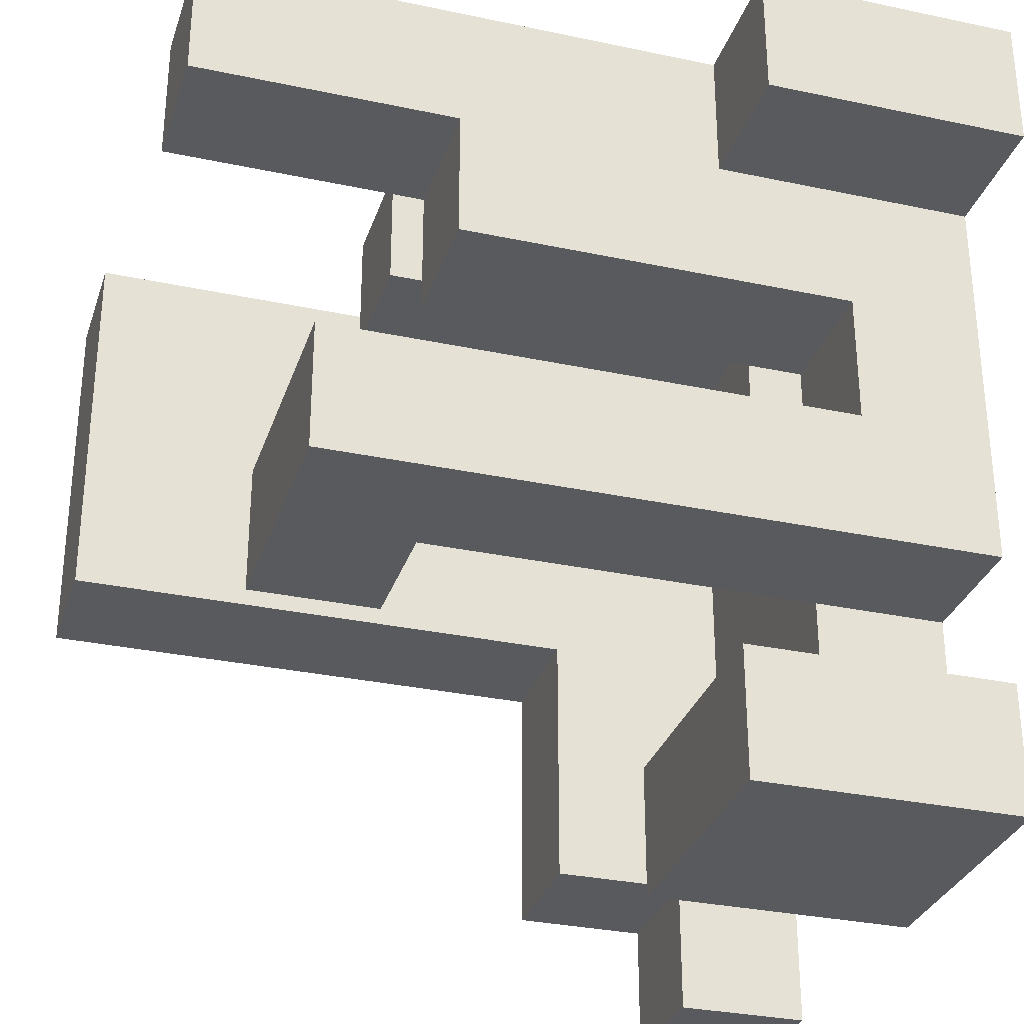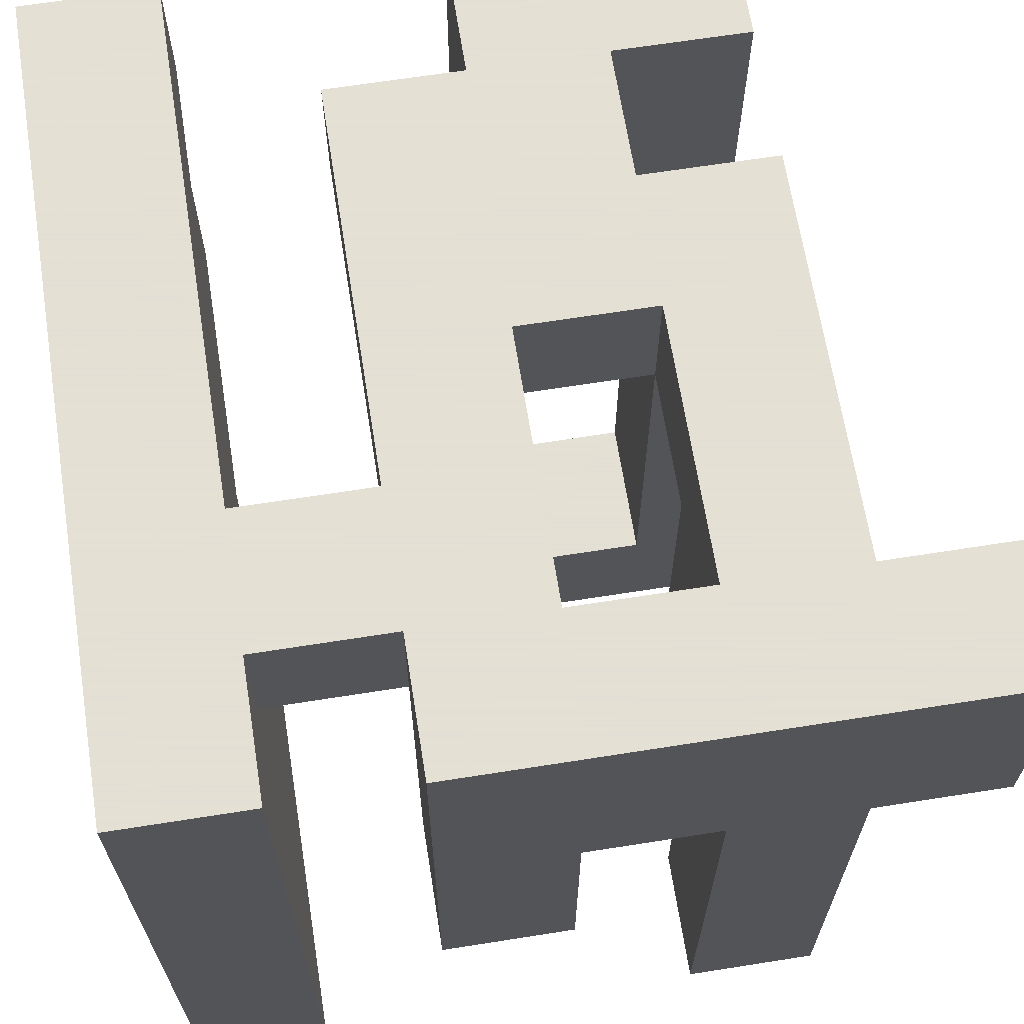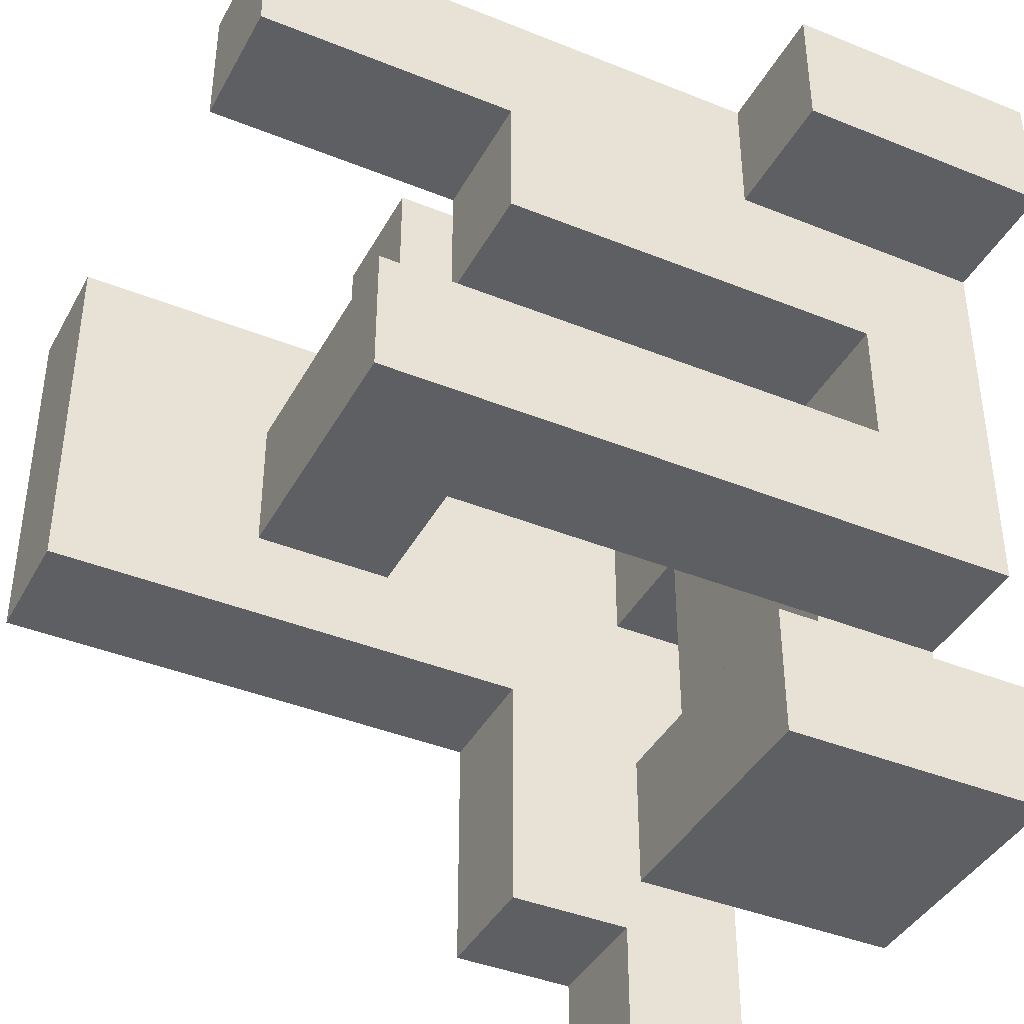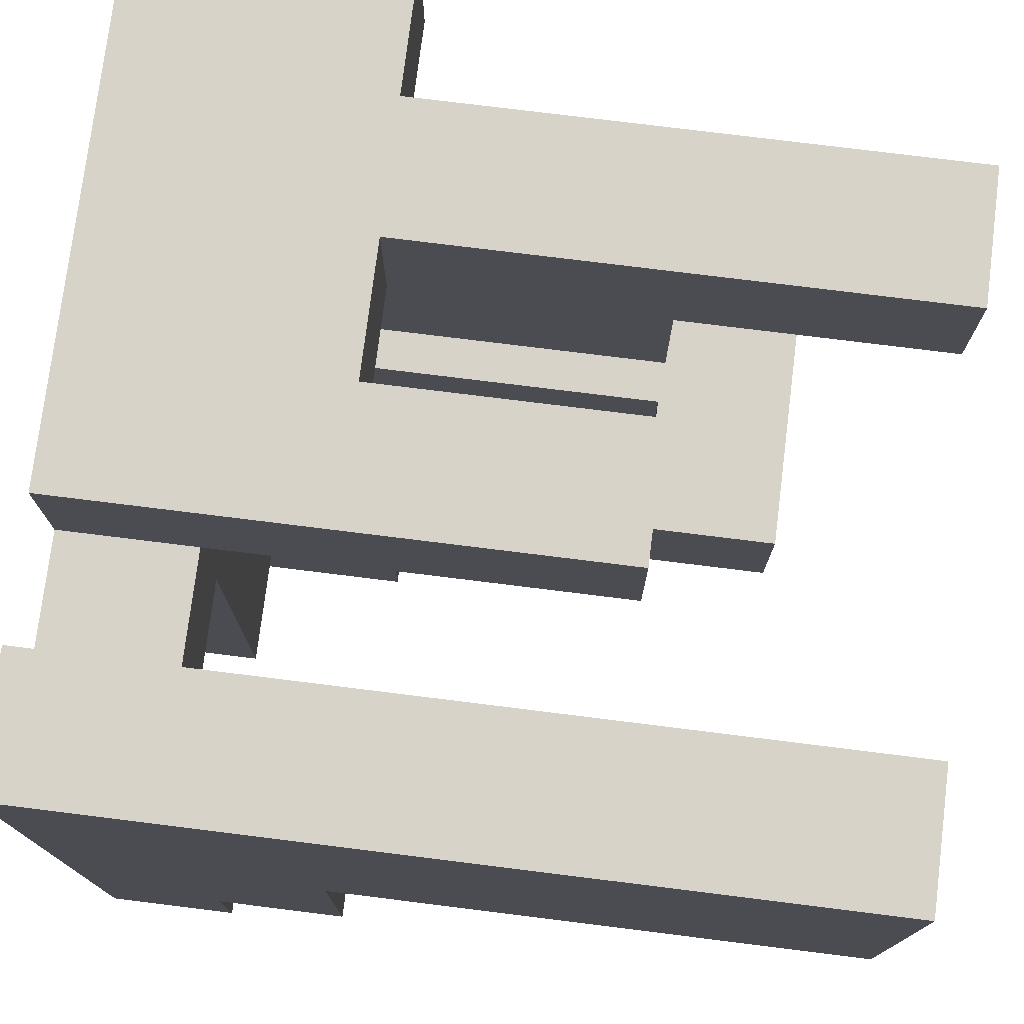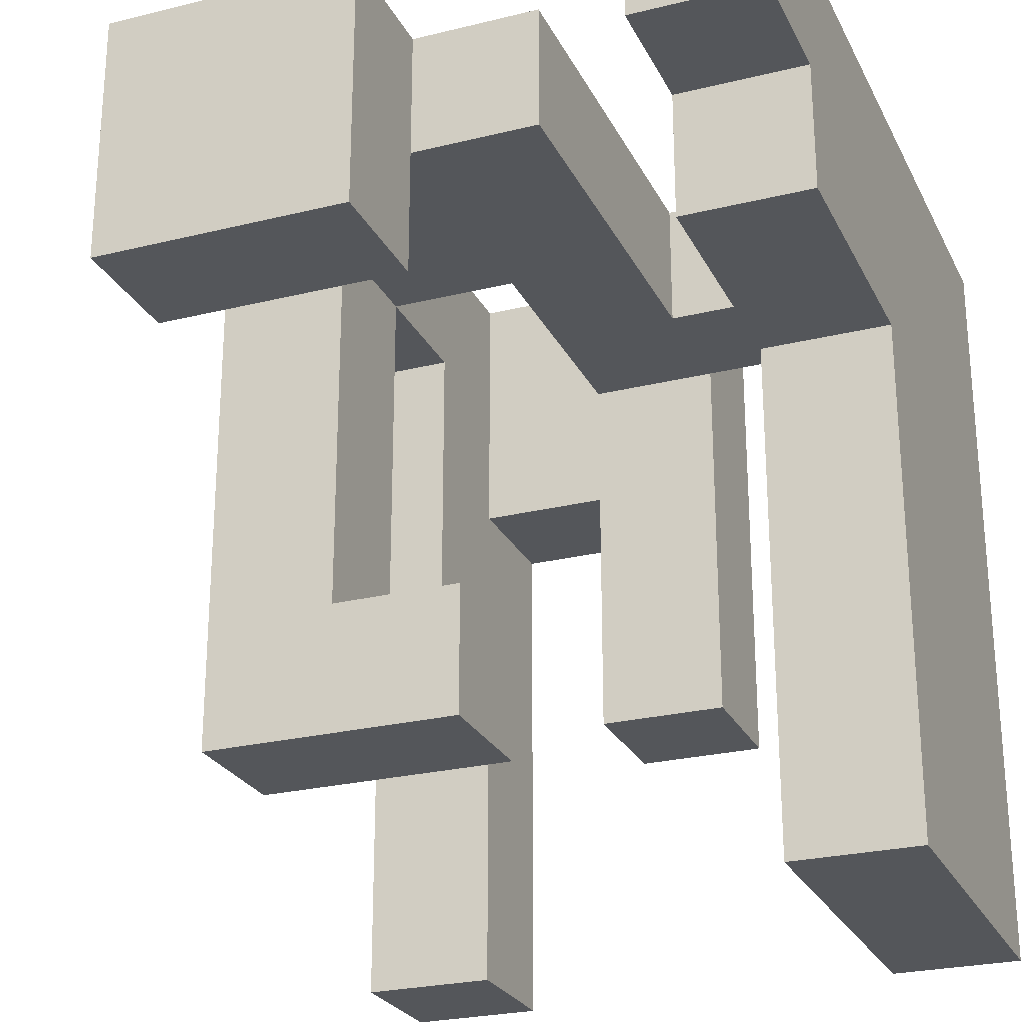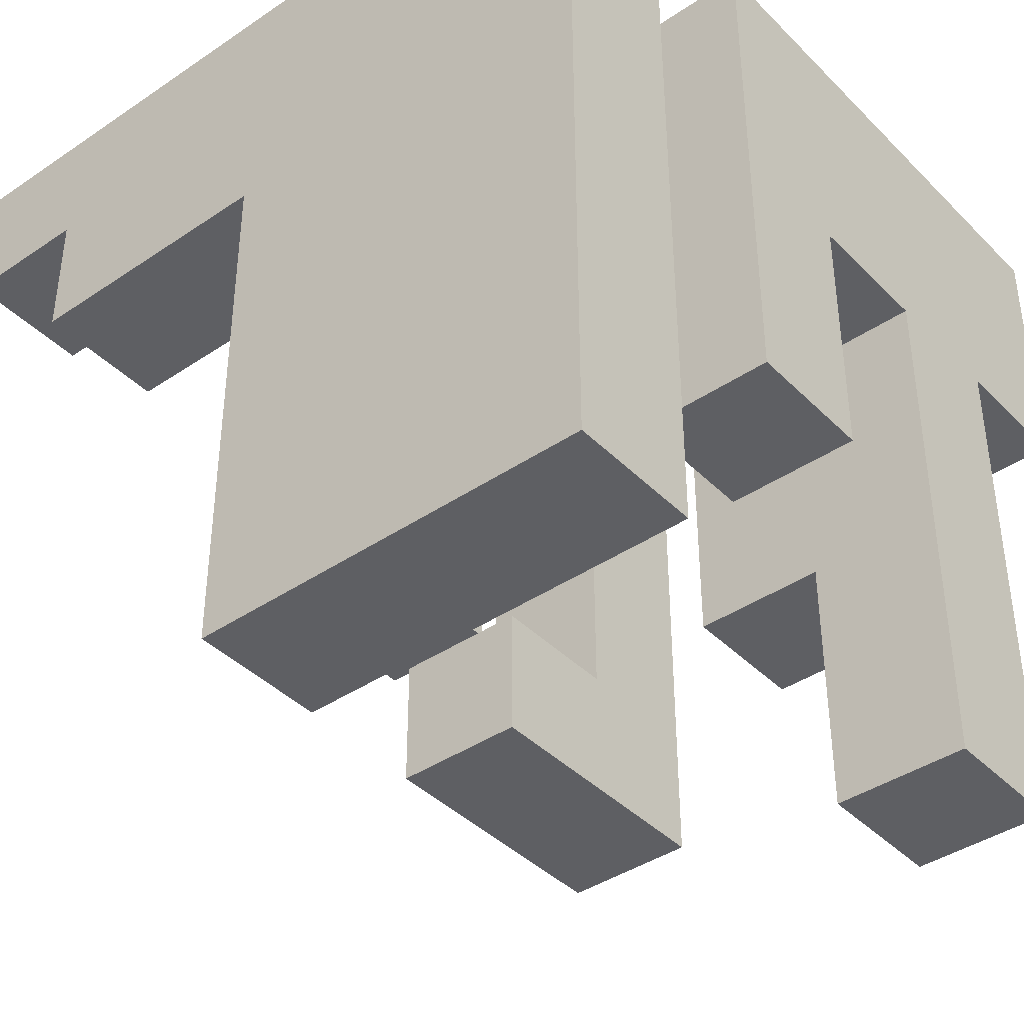
<metadata>
{"format":"obj","ext":"obj","renderer":"f3d","projection":"perspective","resolution":1024,"background":"white","views":[{"elev":-31.1,"azim":-106.9,"up":"+Y"},{"elev":66.2,"azim":171.0,"up":"+Z"},{"elev":-40.5,"azim":-116.4,"up":"+Y"},{"elev":76.0,"azim":97.1,"up":"+Y"},{"elev":-25.5,"azim":21.6,"up":"+Z"},{"elev":-40.5,"azim":129.7,"up":"+Z"}]}
</metadata>
<code>
v 0.6667 -0 -1
v 0.6667 -0 -0.6667
v 0.6667 0.3333 -0.6667
v 0.6667 0.3333 -1
v 1 -0 -1
v 1 0.3333 -1
v 1 0.3333 -0.6667
v 1 -0 -0.6667
v 0.6667 0.6667 -0.6667
v 0.6667 0.6667 -1
v 1 0.6667 -1
v 1 0.6667 -0.6667
v -0.6667 0.6667 -1
v -0.6667 0.6667 -0.6667
v -0.6667 1 -0.6667
v -0.6667 1 -1
v -0.3333 0.6667 -1
v -0.3333 1 -1
v -0.3333 1 -0.6667
v -0.3333 0.6667 -0.6667
v 0.6667 1 -0.6667
v 0.6667 1 -1
v 1 1 -1
v 1 1 -0.6667
v -0.6667 -0.3333 -0.6667
v -0.6667 -0.3333 -0.3333
v -0.6667 -0 -0.3333
v -0.6667 -0 -0.6667
v -0.3333 -0.3333 -0.6667
v -0.3333 -0.3333 -0.3333
v -0.3333 -0 -0.3333
v -0.3333 -0 -0.6667
v -0 -0.3333 -0.6667
v -0 -0 -0.6667
v -0 -0 -0.3333
v -0 -0.3333 -0.3333
v 0.6667 -0 -0.3333
v 0.6667 0.3333 -0.3333
v 1 0.3333 -0.3333
v 1 -0 -0.3333
v 0.6667 0.6667 -0.3333
v 1 0.6667 -0.3333
v -0.6667 0.6667 -0.3333
v -0.6667 1 -0.3333
v -0.3333 1 -0.3333
v -0.3333 0.6667 -0.3333
v 0.6667 1 -0.3333
v 1 1 -0.3333
v -0.6667 -0.3333 -0
v -0.6667 -0 -0
v -0.3333 -0 -0
v -0.3333 -0.3333 -0
v 0.6667 -0 -0
v 0.6667 0.3333 -0
v 1 0.3333 -0
v 1 -0 -0
v -0.6667 0.3333 -0.3333
v -0.6667 0.3333 -0
v -0.6667 0.6667 -0
v -0.3333 0.3333 -0.3333
v -0.3333 0.6667 -0
v -0.3333 0.3333 -0
v 0.6667 0.6667 -0
v 1 0.6667 -0
v -0.6667 1 -0
v -0.3333 1 -0
v -0 0.6667 -0.3333
v -0 0.6667 -0
v -0 1 -0
v -0 1 -0.3333
v 0.3333 0.6667 -0.3333
v 0.3333 1 -0.3333
v 0.3333 1 -0
v 0.3333 0.6667 -0
v 0.6667 1 -0
v 1 1 -0
v -0.6667 -0.3333 0.3333
v -0.6667 -0 0.3333
v -0.3333 -0 0.3333
v -0.3333 -0.3333 0.3333
v 0.6667 -0 0.3333
v 0.6667 0.3333 0.3333
v 1 0.3333 0.3333
v 1 -0 0.3333
v -0.6667 0.3333 0.3333
v -0.6667 0.6667 0.3333
v -0.3333 0.6667 0.3333
v -0.3333 0.3333 0.3333
v 0.6667 0.6667 0.3333
v 1 0.6667 0.3333
v -0.6667 1 0.3333
v -0.3333 1 0.3333
v -0 0.6667 0.3333
v -0 1 0.3333
v 0.3333 1 0.3333
v 0.3333 0.6667 0.3333
v 0.6667 1 0.3333
v 1 1 0.3333
v -0.6667 -1 0.3333
v -0.6667 -1 0.6667
v -0.6667 -0.6667 0.6667
v -0.6667 -0.6667 0.3333
v -0.3333 -1 0.3333
v -0.3333 -1 0.6667
v -0.3333 -0.6667 0.6667
v -0.3333 -0.6667 0.3333
v -0 -1 0.3333
v -0 -0.6667 0.3333
v -0 -0.6667 0.6667
v -0 -1 0.6667
v 0.6667 -0.6667 0.3333
v 0.6667 -0.6667 0.6667
v 0.6667 -0.3333 0.6667
v 0.6667 -0.3333 0.3333
v 1 -0.6667 0.3333
v 1 -0.3333 0.3333
v 1 -0.3333 0.6667
v 1 -0.6667 0.6667
v -0.6667 -0.3333 0.6667
v -0.6667 -0 0.6667
v -0.3333 -0 0.6667
v -0.3333 -0.3333 0.6667
v 0.6667 -0 0.6667
v 1 -0 0.6667
v 0.6667 0.3333 0.6667
v 1 0.3333 0.6667
v -0.6667 0.3333 0.6667
v -0.6667 0.6667 0.6667
v -0.3333 0.6667 0.6667
v -0.3333 0.3333 0.6667
v 0.6667 0.6667 0.6667
v 1 0.6667 0.6667
v -1 0.6667 0.3333
v -1 0.6667 0.6667
v -1 1 0.6667
v -1 1 0.3333
v -0.6667 1 0.6667
v -0.3333 1 0.6667
v -0 0.6667 0.6667
v -0 1 0.6667
v 0.3333 1 0.6667
v 0.3333 0.6667 0.6667
v 0.6667 1 0.6667
v 1 1 0.6667
v -0.6667 -1 1
v -0.6667 -0.6667 1
v -0.3333 -1 1
v -0.3333 -0.6667 1
v -0 -0.6667 1
v -0 -1 1
v 0.6667 -1 0.6667
v 0.6667 -1 1
v 0.6667 -0.6667 1
v 1 -1 0.6667
v 1 -0.6667 1
v 1 -1 1
v -0.3333 -0.3333 1
v -0 -0.3333 0.6667
v -0 -0.3333 1
v 0.3333 -0.6667 0.6667
v 0.3333 -0.3333 0.6667
v 0.3333 -0.3333 1
v 0.3333 -0.6667 1
v 0.6667 -0.3333 1
v 1 -0.3333 1
v -0.6667 -0.3333 1
v -0.6667 -0 1
v -0.3333 -0 1
v -0 -0 1
v -0 -0 0.6667
v 0.3333 -0 0.6667
v 0.3333 -0 1
v 0.6667 -0 1
v 1 -0 1
v -0.6667 0.3333 1
v -0.3333 0.3333 1
v -0 0.3333 1
v -0 0.3333 0.6667
v 0.3333 0.3333 0.6667
v 0.3333 0.3333 1
v 0.6667 0.3333 1
v 1 0.3333 1
v -0.6667 0.6667 1
v -0.3333 0.6667 1
v -0 0.6667 1
v 0.3333 0.6667 1
v 0.6667 0.6667 1
v 1 0.6667 1
v -1 0.6667 1
v -1 1 1
v -0.6667 1 1
v -0.3333 1 1
v -0 1 1
v 0.3333 1 1
v 0.6667 1 1
v 1 1 1
f 1 2 3
f 1 3 4
f 5 6 7
f 5 7 8
f 1 5 8
f 1 8 2
f 1 4 6
f 1 6 5
f 4 3 9
f 4 9 10
f 6 11 12
f 6 12 7
f 4 10 11
f 4 11 6
f 13 14 15
f 13 15 16
f 17 18 19
f 17 19 20
f 13 17 20
f 13 20 14
f 16 15 19
f 16 19 18
f 13 16 18
f 13 18 17
f 10 9 21
f 10 21 22
f 11 23 24
f 11 24 12
f 22 21 24
f 22 24 23
f 10 22 23
f 10 23 11
f 25 26 27
f 25 27 28
f 25 29 30
f 25 30 26
f 28 27 31
f 28 31 32
f 25 28 32
f 25 32 29
f 33 34 35
f 33 35 36
f 29 33 36
f 29 36 30
f 32 31 35
f 32 35 34
f 29 32 34
f 29 34 33
f 30 36 35
f 30 35 31
f 2 37 38
f 2 38 3
f 8 7 39
f 8 39 40
f 2 8 40
f 2 40 37
f 3 38 41
f 3 41 9
f 7 12 42
f 7 42 39
f 14 43 44
f 14 44 15
f 20 19 45
f 20 45 46
f 14 20 46
f 14 46 43
f 15 44 45
f 15 45 19
f 9 41 47
f 9 47 21
f 12 24 48
f 12 48 42
f 21 47 48
f 21 48 24
f 26 49 50
f 26 50 27
f 30 31 51
f 30 51 52
f 26 30 52
f 26 52 49
f 27 50 51
f 27 51 31
f 37 53 54
f 37 54 38
f 40 39 55
f 40 55 56
f 37 40 56
f 37 56 53
f 57 58 59
f 57 59 43
f 60 46 61
f 60 61 62
f 57 60 62
f 57 62 58
f 57 43 46
f 57 46 60
f 38 54 63
f 38 63 41
f 39 42 64
f 39 64 55
f 43 59 65
f 43 65 44
f 46 45 66
f 46 66 61
f 44 65 66
f 44 66 45
f 67 68 69
f 67 69 70
f 71 72 73
f 71 73 74
f 67 71 74
f 67 74 68
f 70 69 73
f 70 73 72
f 67 70 72
f 67 72 71
f 41 63 75
f 41 75 47
f 42 48 76
f 42 76 64
f 47 75 76
f 47 76 48
f 49 77 78
f 49 78 50
f 52 51 79
f 52 79 80
f 49 52 80
f 49 80 77
f 50 78 79
f 50 79 51
f 53 81 82
f 53 82 54
f 56 55 83
f 56 83 84
f 53 56 84
f 53 84 81
f 58 85 86
f 58 86 59
f 62 61 87
f 62 87 88
f 58 62 88
f 58 88 85
f 54 82 89
f 54 89 63
f 55 64 90
f 55 90 83
f 59 86 91
f 59 91 65
f 61 66 92
f 61 92 87
f 65 91 92
f 65 92 66
f 68 93 94
f 68 94 69
f 74 73 95
f 74 95 96
f 68 74 96
f 68 96 93
f 69 94 95
f 69 95 73
f 63 89 97
f 63 97 75
f 64 76 98
f 64 98 90
f 75 97 98
f 75 98 76
f 99 100 101
f 99 101 102
f 99 103 104
f 99 104 100
f 102 101 105
f 102 105 106
f 99 102 106
f 99 106 103
f 107 108 109
f 107 109 110
f 103 107 110
f 103 110 104
f 106 105 109
f 106 109 108
f 103 106 108
f 103 108 107
f 111 112 113
f 111 113 114
f 115 116 117
f 115 117 118
f 111 115 118
f 111 118 112
f 111 114 116
f 111 116 115
f 77 119 120
f 77 120 78
f 80 79 121
f 80 121 122
f 77 80 122
f 77 122 119
f 78 120 121
f 78 121 79
f 114 113 123
f 114 123 81
f 116 84 124
f 116 124 117
f 114 81 84
f 114 84 116
f 81 123 125
f 81 125 82
f 84 83 126
f 84 126 124
f 85 127 128
f 85 128 86
f 88 87 129
f 88 129 130
f 85 88 130
f 85 130 127
f 82 125 131
f 82 131 89
f 83 90 132
f 83 132 126
f 133 134 135
f 133 135 136
f 133 86 128
f 133 128 134
f 136 135 137
f 136 137 91
f 133 136 91
f 133 91 86
f 91 137 138
f 91 138 92
f 87 93 139
f 87 139 129
f 92 138 140
f 92 140 94
f 87 92 94
f 87 94 93
f 96 95 141
f 96 141 142
f 93 96 142
f 93 142 139
f 94 140 141
f 94 141 95
f 89 131 143
f 89 143 97
f 90 98 144
f 90 144 132
f 97 143 144
f 97 144 98
f 100 145 146
f 100 146 101
f 100 104 147
f 100 147 145
f 101 146 148
f 101 148 105
f 145 147 148
f 145 148 146
f 110 109 149
f 110 149 150
f 104 110 150
f 104 150 147
f 147 150 149
f 147 149 148
f 151 152 153
f 151 153 112
f 154 118 155
f 154 155 156
f 151 154 156
f 151 156 152
f 151 112 118
f 151 118 154
f 152 156 155
f 152 155 153
f 105 148 157
f 105 157 122
f 105 122 158
f 105 158 109
f 148 149 159
f 148 159 157
f 160 161 162
f 160 162 163
f 109 160 163
f 109 163 149
f 109 158 161
f 109 161 160
f 149 163 162
f 149 162 159
f 112 153 164
f 112 164 113
f 118 117 165
f 118 165 155
f 153 155 165
f 153 165 164
f 119 166 167
f 119 167 120
f 119 122 157
f 119 157 166
f 166 157 168
f 166 168 167
f 121 168 169
f 121 169 170
f 122 121 170
f 122 170 158
f 157 159 169
f 157 169 168
f 161 171 172
f 161 172 162
f 158 170 171
f 158 171 161
f 159 162 172
f 159 172 169
f 113 164 173
f 113 173 123
f 117 124 174
f 117 174 165
f 164 165 174
f 164 174 173
f 120 167 175
f 120 175 127
f 121 130 176
f 121 176 168
f 120 127 130
f 120 130 121
f 167 168 176
f 167 176 175
f 170 169 177
f 170 177 178
f 171 179 180
f 171 180 172
f 170 178 179
f 170 179 171
f 169 172 180
f 169 180 177
f 123 173 181
f 123 181 125
f 124 126 182
f 124 182 174
f 173 174 182
f 173 182 181
f 127 175 183
f 127 183 128
f 130 129 184
f 130 184 176
f 175 176 184
f 175 184 183
f 178 177 185
f 178 185 139
f 178 139 142
f 178 142 179
f 177 180 186
f 177 186 185
f 179 125 181
f 179 181 180
f 142 186 187
f 142 187 131
f 179 142 131
f 179 131 125
f 180 181 187
f 180 187 186
f 126 132 188
f 126 188 182
f 181 182 188
f 181 188 187
f 134 189 190
f 134 190 135
f 134 128 183
f 134 183 189
f 135 190 191
f 135 191 137
f 189 183 191
f 189 191 190
f 137 191 192
f 137 192 138
f 183 184 192
f 183 192 191
f 129 139 185
f 129 185 184
f 138 192 193
f 138 193 140
f 184 185 193
f 184 193 192
f 142 141 194
f 142 194 186
f 140 193 194
f 140 194 141
f 185 186 194
f 185 194 193
f 131 187 195
f 131 195 143
f 132 144 196
f 132 196 188
f 143 195 196
f 143 196 144
f 187 188 196
f 187 196 195

</code>
